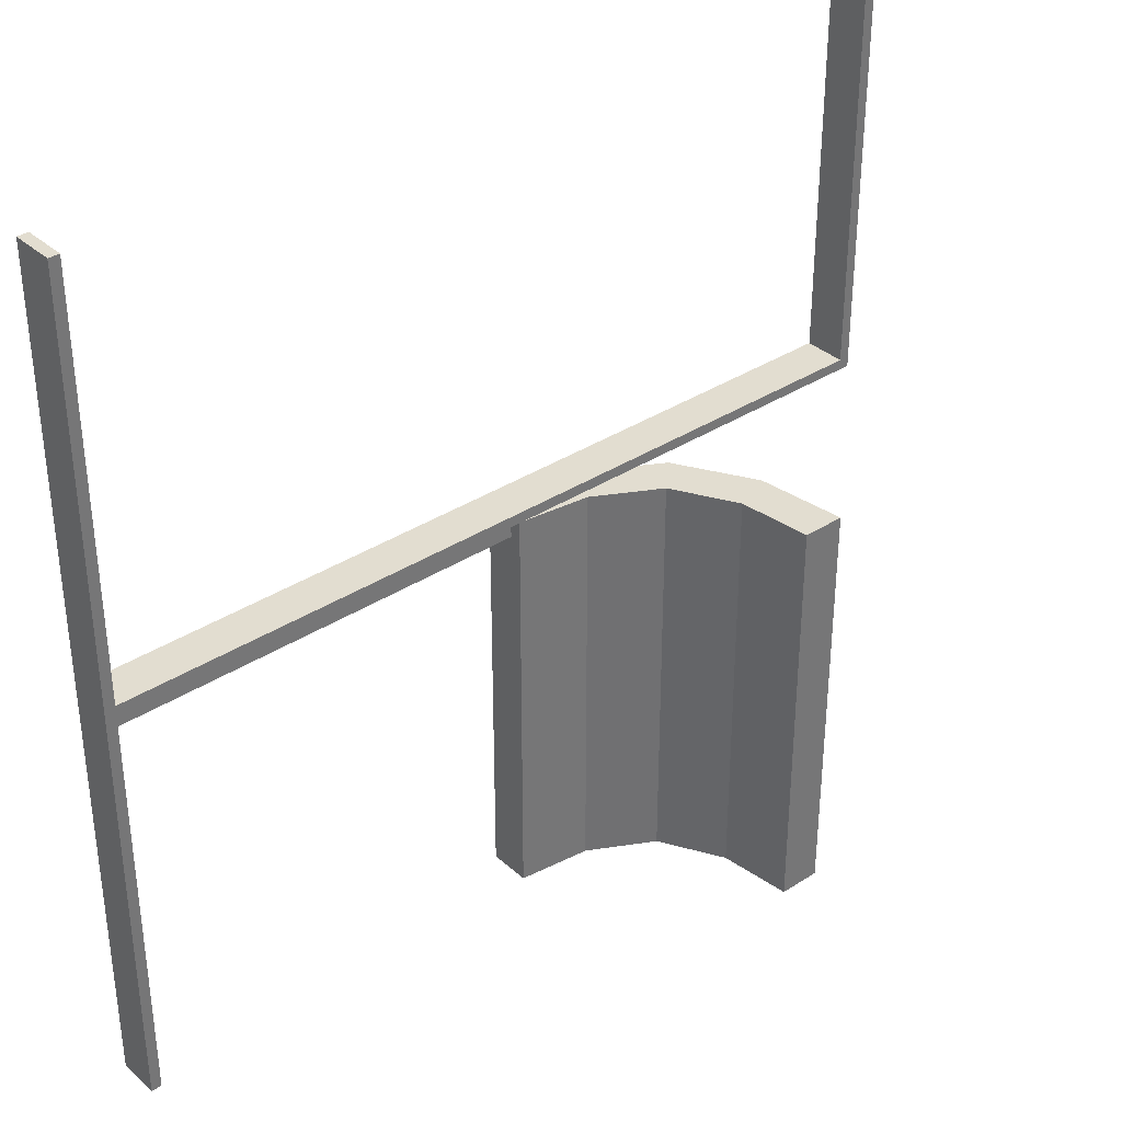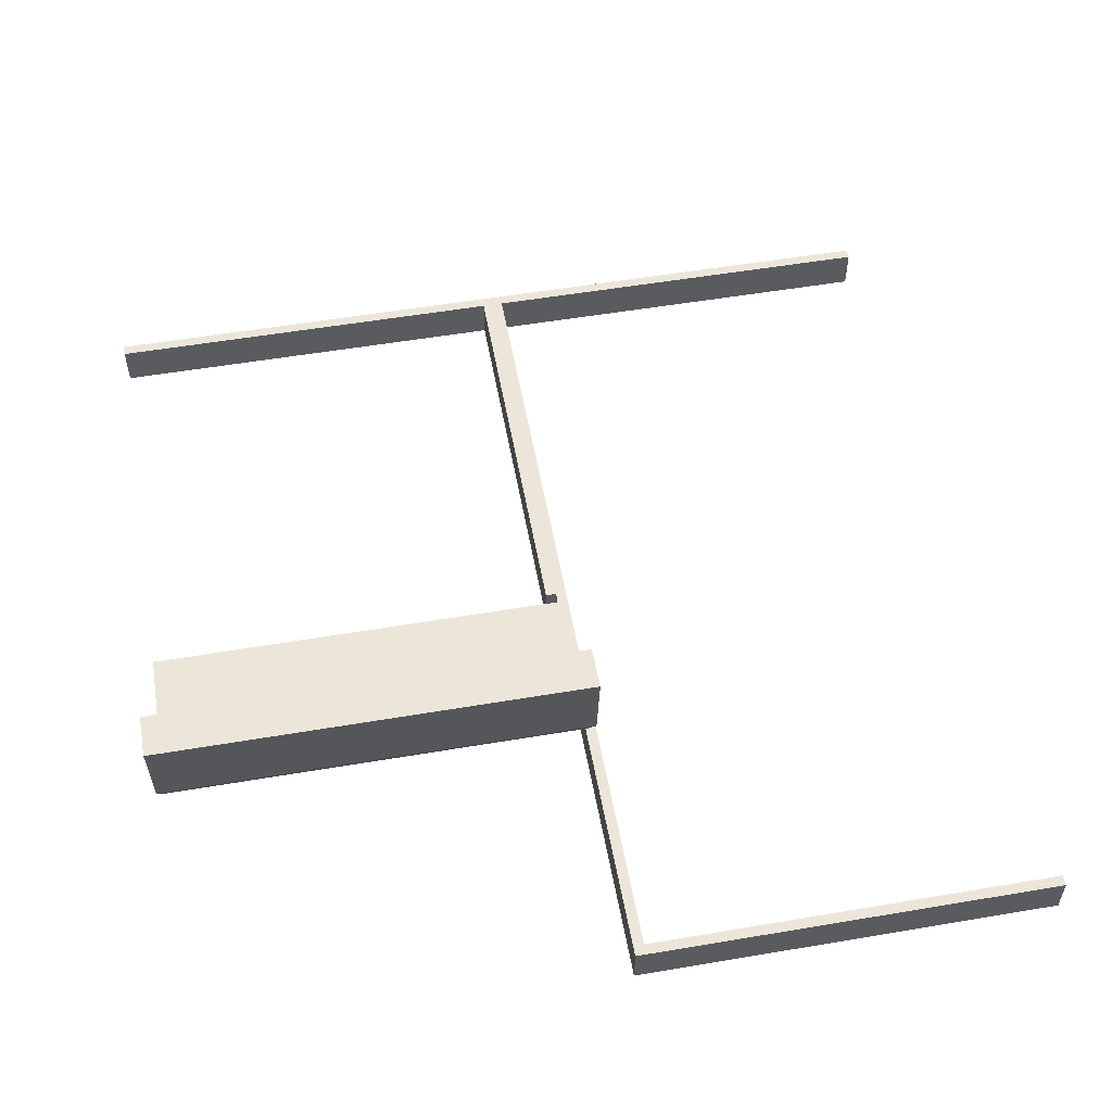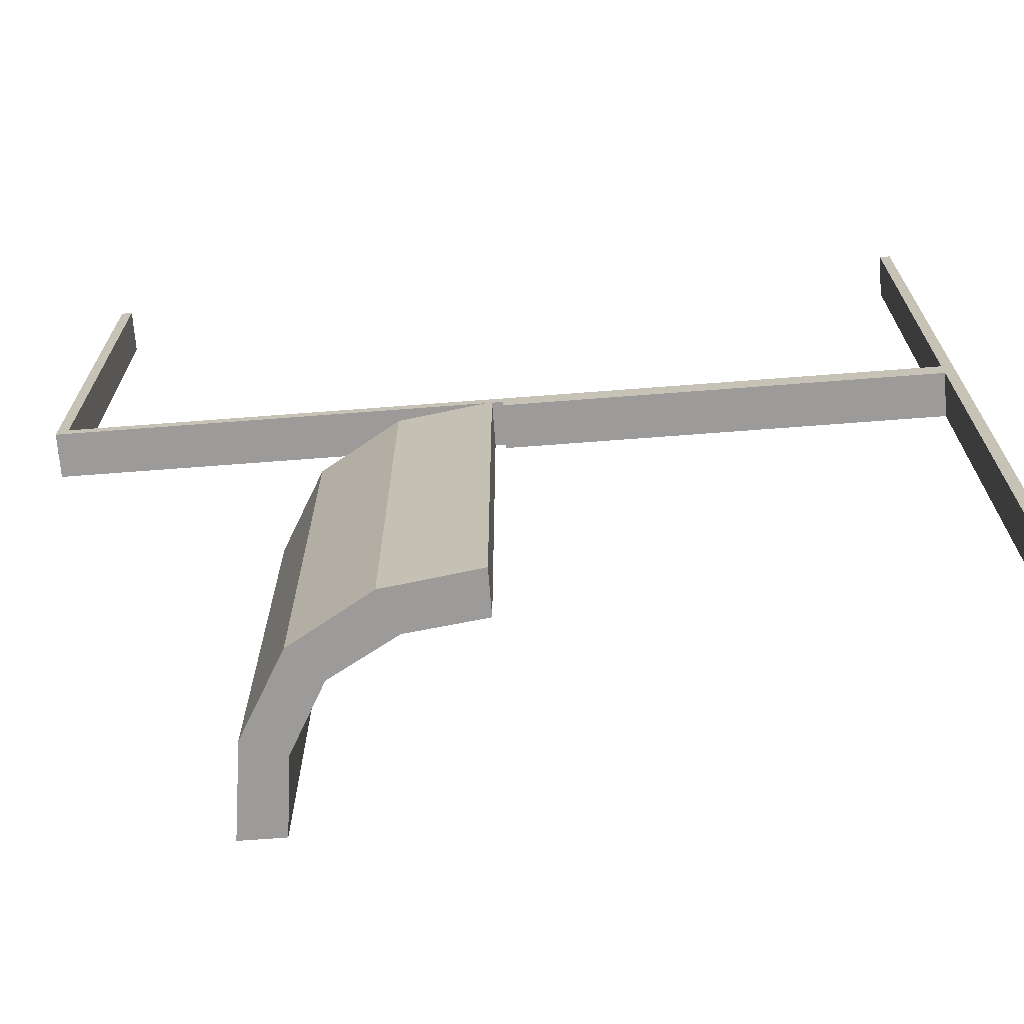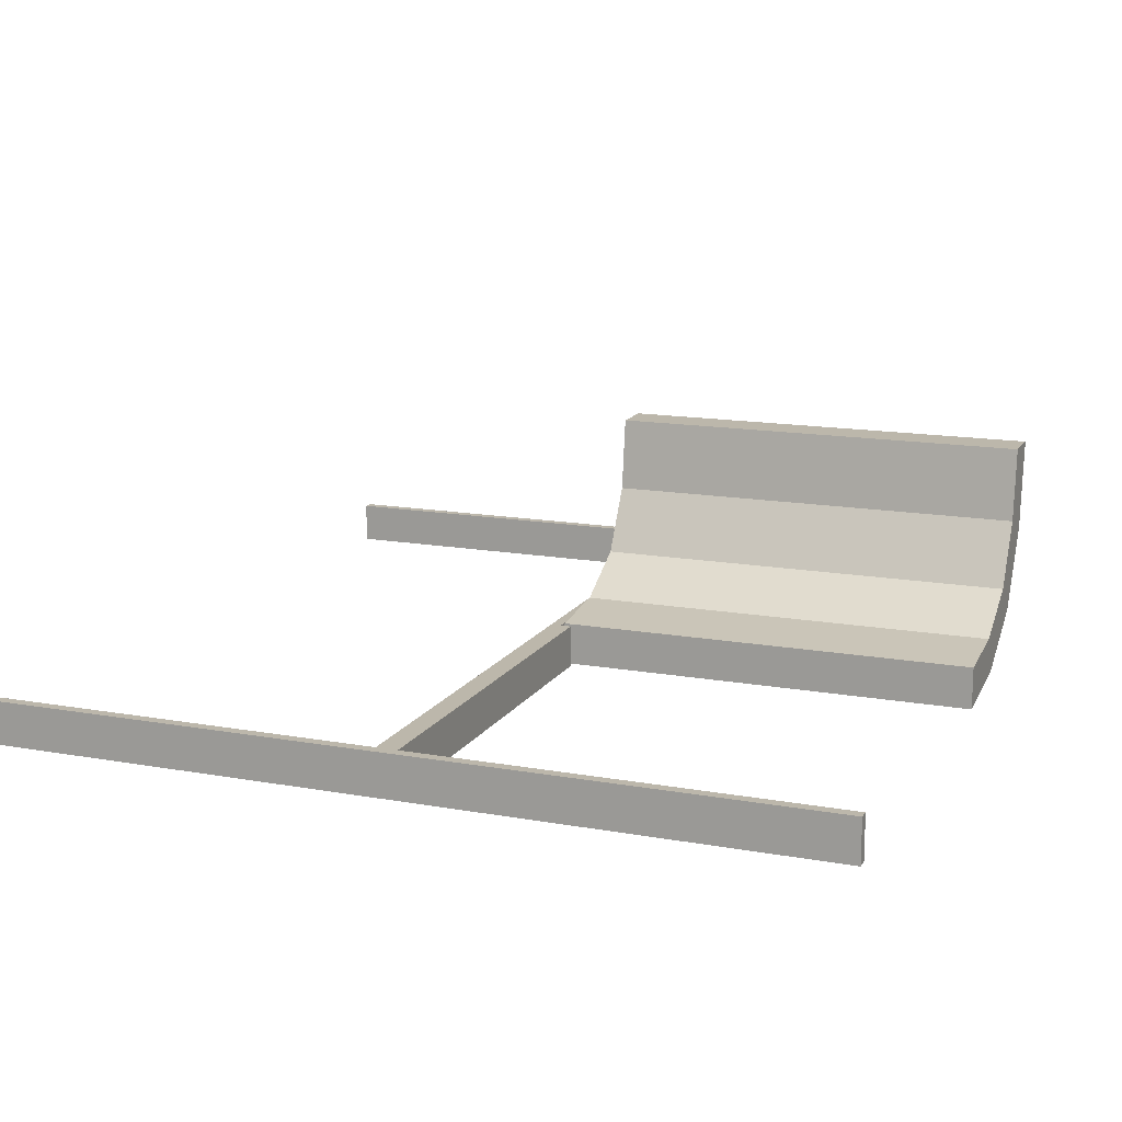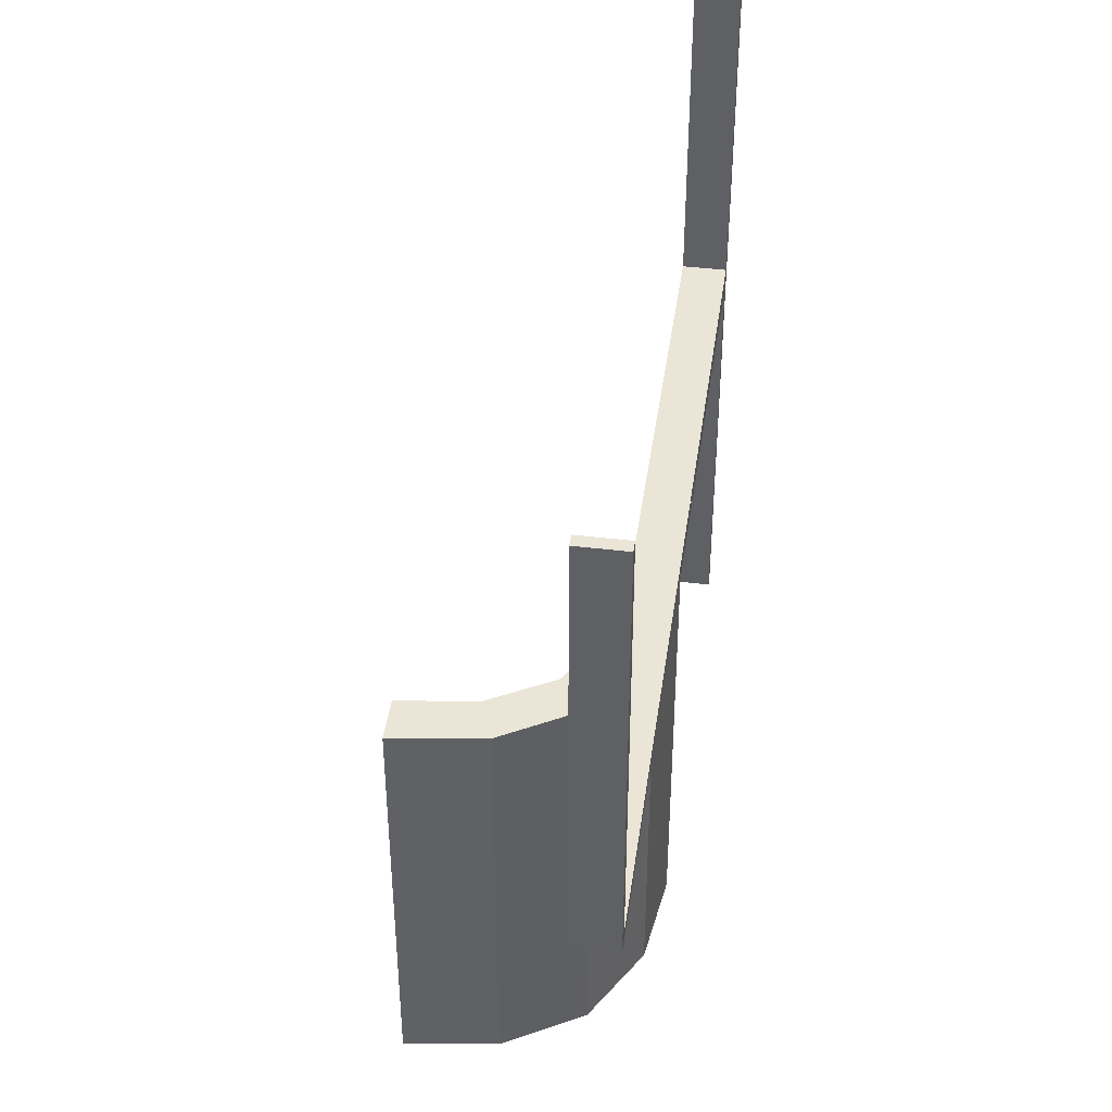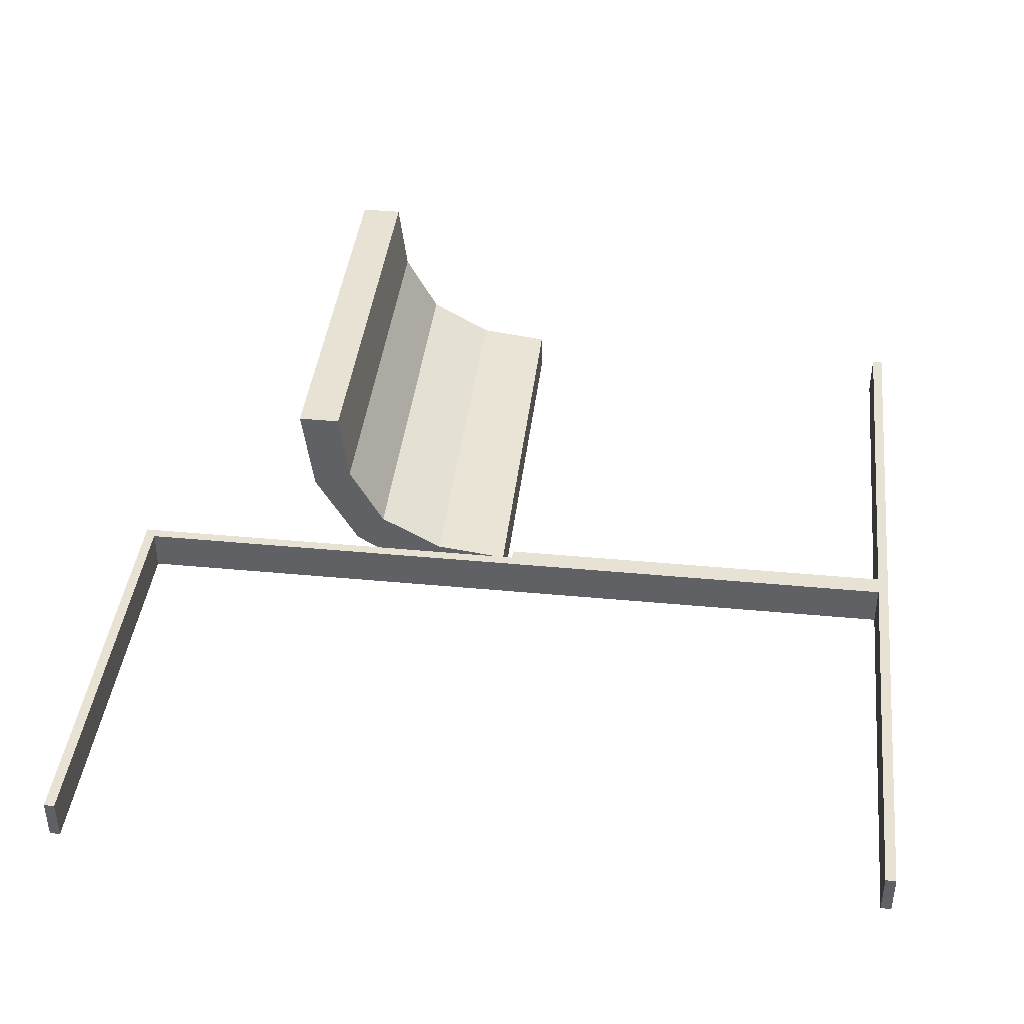
<metadata>
{"format":"obj","ext":"obj","renderer":"f3d","projection":"perspective","resolution":1024,"background":"white","views":[{"elev":35.4,"azim":139.5,"up":"+Z"},{"elev":54.3,"azim":-100.2,"up":"+Y"},{"elev":-69.8,"azim":4.4,"up":"+Z"},{"elev":14.5,"azim":111.4,"up":"+Y"},{"elev":44.0,"azim":-82.0,"up":"+Z"},{"elev":40.6,"azim":6.6,"up":"+Y"}]}
</metadata>
<code>
v 0 -0.275 0
v 0 -0.275 -0.0125
v 0 -0.275 0.0125
v 0 -0.225 0
v 0 -0.225 -0.0125
v 0 -0.225 0.0125
v -0.261 -0.1182 0
v -0.261 -0.1182 -0.5
v -0.275 -0.01322 0
v -0.275 -0.01322 -0.5
v -0.2082 -0.209 0
v -0.2082 -0.209 -0.5
v -0.2082 -0.209 -0.25
v -0.4875 -0.275 0
v -0.4875 -0.275 0.5
v -0.4875 -0.225 0
v -0.4875 -0.225 0.5
v -0.225 -0.01322 0
v -0.225 -0.01322 -0.5
v -0.5 -0.275 0
v -0.5 -0.275 0.5
v -0.5 -0.275 0.0125
v -0.5 -0.225 0
v -0.5 -0.225 0.5
v -0.5 -0.225 0.0125
v 0.5 -0.275 0
v 0.5 -0.275 -0.0125
v 0.5 -0.275 -0.5
v 0.5 -0.275 0.5
v 0.5 -0.275 0.0125
v 0.5 -0.225 0
v 0.5 -0.225 -0.0125
v 0.5 -0.225 -0.5
v 0.5 -0.225 0.5
v 0.5 -0.225 0.0125
v -0.09804 -0.2154 0
v -0.09804 -0.2154 -0.5
v -0.01215 -0.2757 0
v -0.01215 -0.2757 -0.5
v -0.01215 -0.2257 0
v -0.01215 -0.2257 -0.5
v 0.4875 -0.275 0
v 0.4875 -0.275 -0.5
v 0.4875 -0.275 0.5
v 0.4875 -0.225 0
v 0.4875 -0.225 -0.5
v 0.4875 -0.225 0.5
v -0.1729 -0.1737 0
v -0.1729 -0.1737 -0.5
v -0.1729 -0.1737 -0.25
v -0.1174 -0.2617 0
v -0.1174 -0.2617 -0.5
v -0.2145 -0.09953 0
v -0.2145 -0.09953 -0.5
f 25 22 20
f 1 20 22
f 4 23 20
f 6 25 23
f 3 22 25
f 6 4 1
f 25 20 23
f 1 22 3
f 4 20 1
f 6 23 4
f 3 25 6
f 6 1 3
f 23 20 14
f 15 14 20
f 17 16 14
f 24 23 16
f 21 20 23
f 24 17 15
f 23 14 16
f 15 20 21
f 17 14 15
f 24 16 17
f 21 23 24
f 24 15 21
f 32 27 26
f 1 26 27
f 4 31 26
f 5 32 31
f 2 27 32
f 5 4 1
f 32 26 31
f 1 27 2
f 4 26 1
f 5 31 4
f 2 32 5
f 5 1 2
f 31 26 42
f 43 42 26
f 46 45 42
f 33 31 45
f 28 26 31
f 33 46 43
f 31 42 45
f 43 26 28
f 46 42 43
f 33 45 46
f 28 31 33
f 33 43 28
f 35 30 26
f 1 26 30
f 4 31 26
f 6 35 31
f 3 30 35
f 6 4 1
f 35 26 31
f 1 30 3
f 4 26 1
f 6 31 4
f 3 35 6
f 6 1 3
f 31 26 42
f 44 42 26
f 47 45 42
f 34 31 45
f 29 26 31
f 34 47 44
f 31 42 45
f 44 26 29
f 47 42 44
f 34 45 47
f 29 31 34
f 34 44 29
f 36 51 38
f 38 40 36
f 51 36 48
f 48 11 51
f 48 53 7
f 18 9 53
f 7 53 9
f 11 48 7
f 51 11 13
f 52 13 12
f 38 51 52
f 13 52 51
f 10 8 7
f 7 8 13
f 13 8 12
f 11 7 13
f 19 10 9
f 53 48 50
f 54 50 49
f 18 53 54
f 50 54 53
f 41 37 36
f 36 37 50
f 50 37 49
f 48 36 50
f 39 41 40
f 37 39 52
f 39 37 41
f 52 49 37
f 49 52 12
f 49 8 54
f 19 54 10
f 8 10 54
f 12 8 49
f 38 52 39
f 10 7 9
f 19 9 18
f 18 54 19
f 41 36 40
f 39 40 38

</code>
